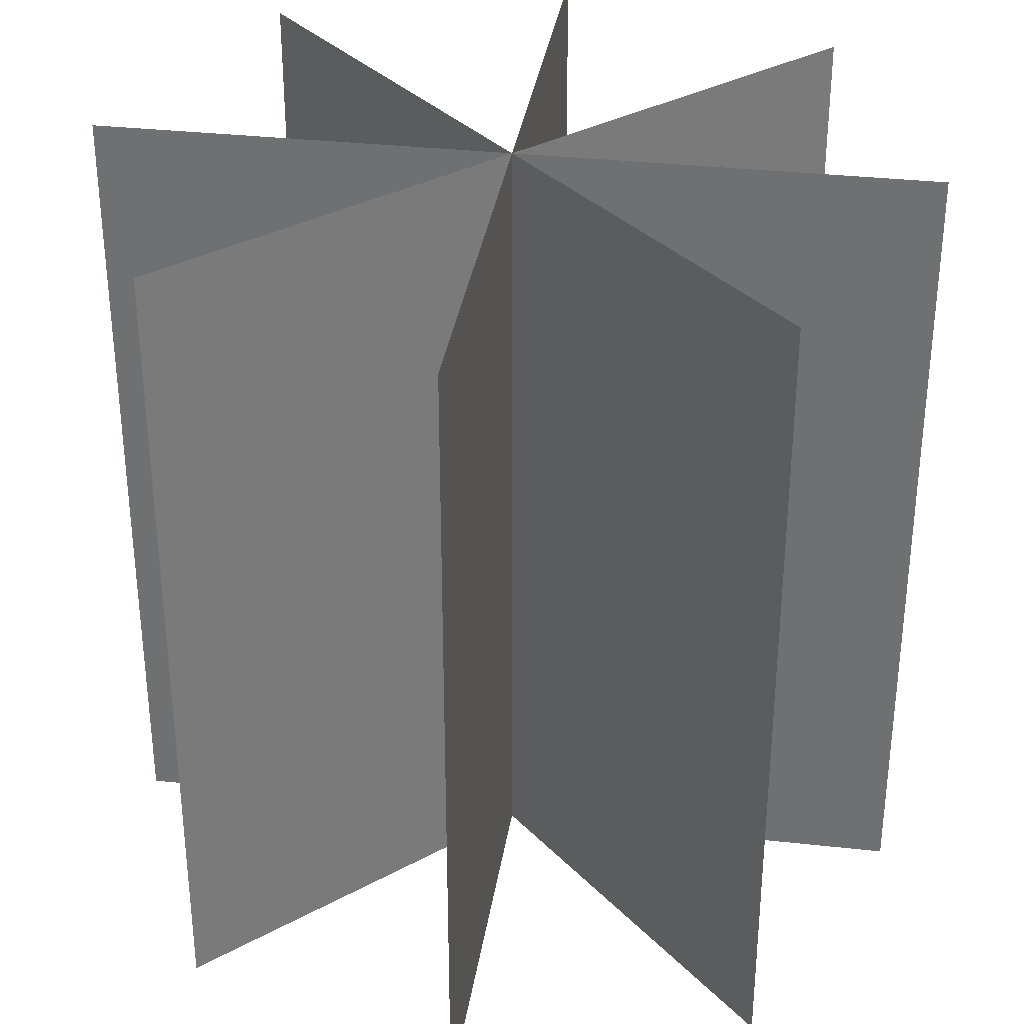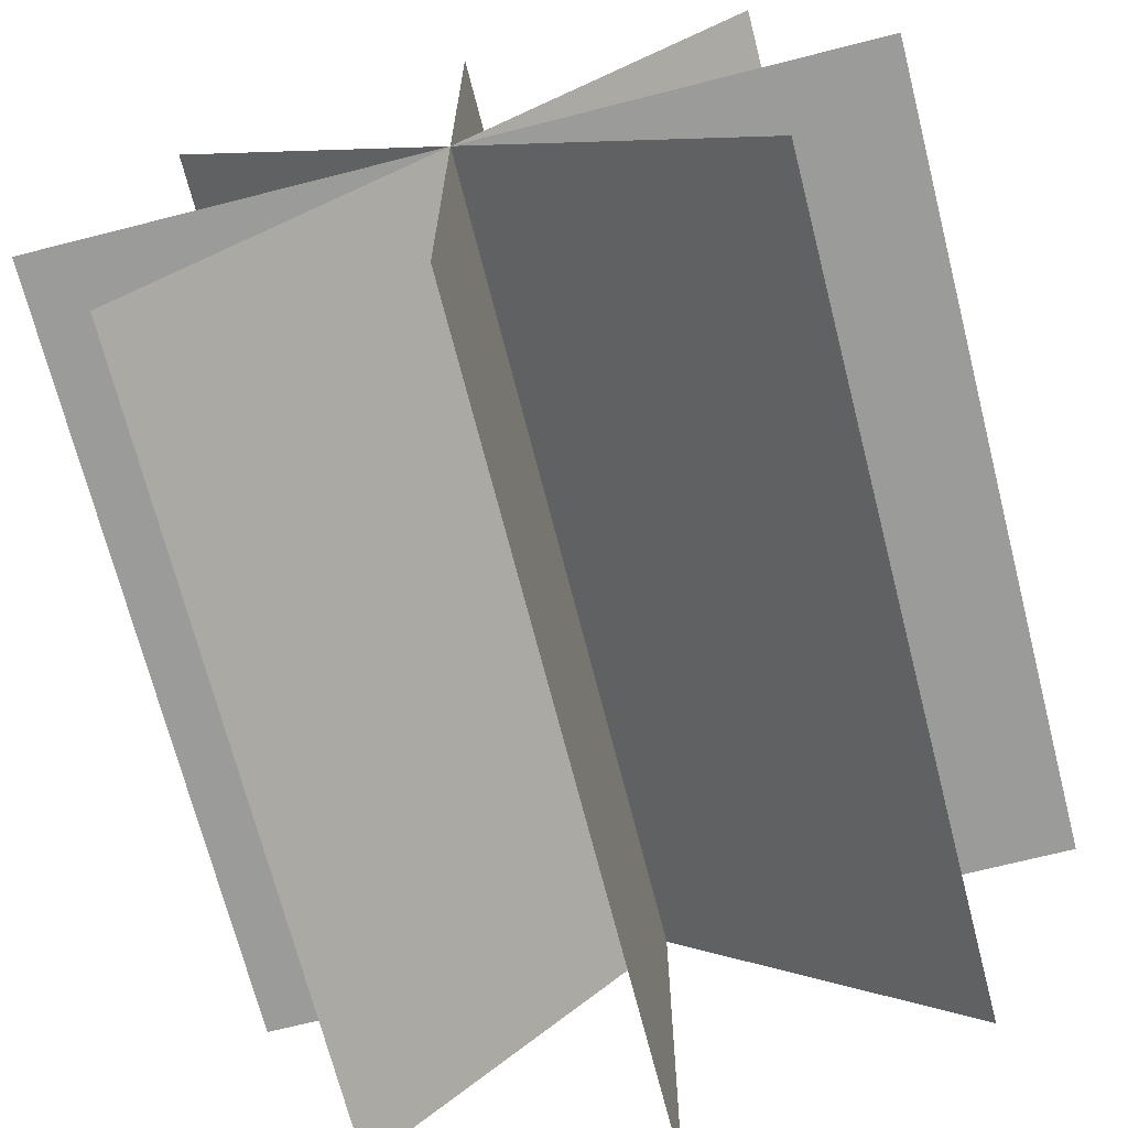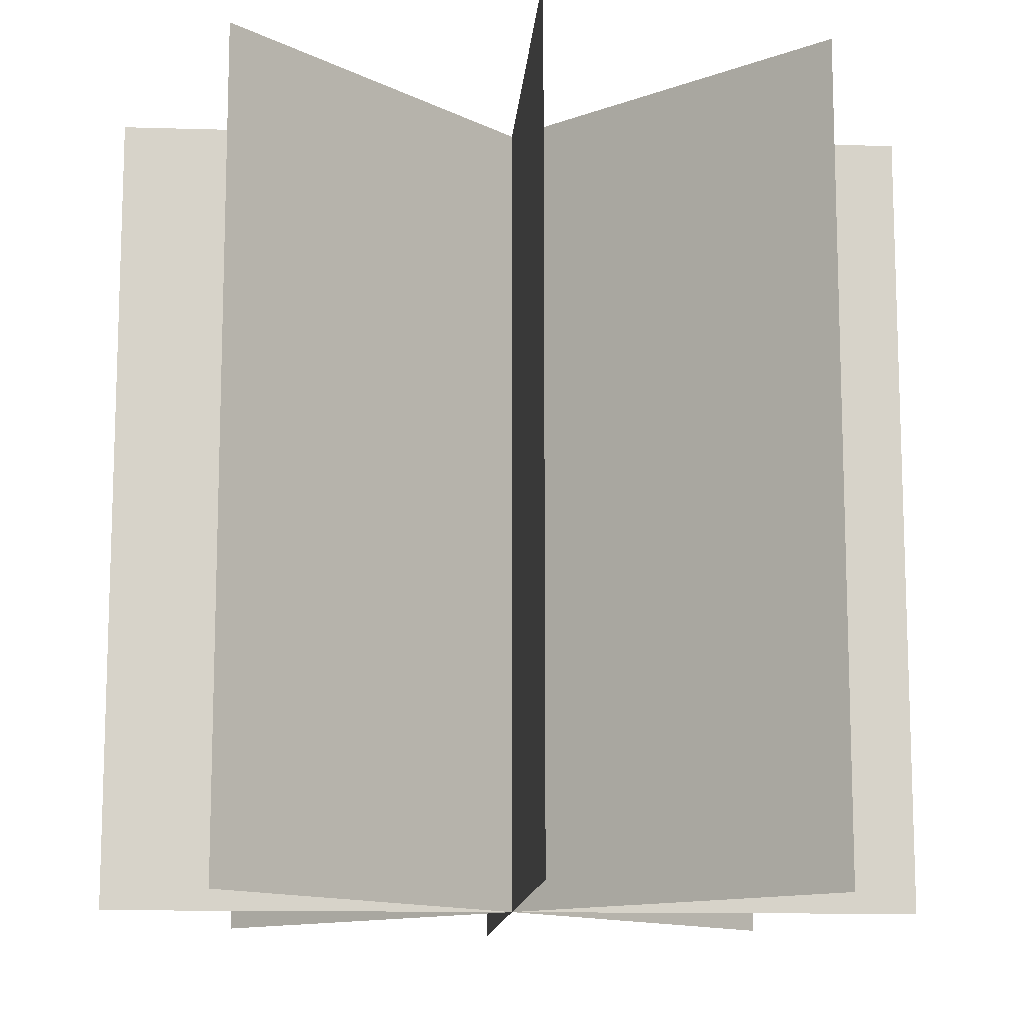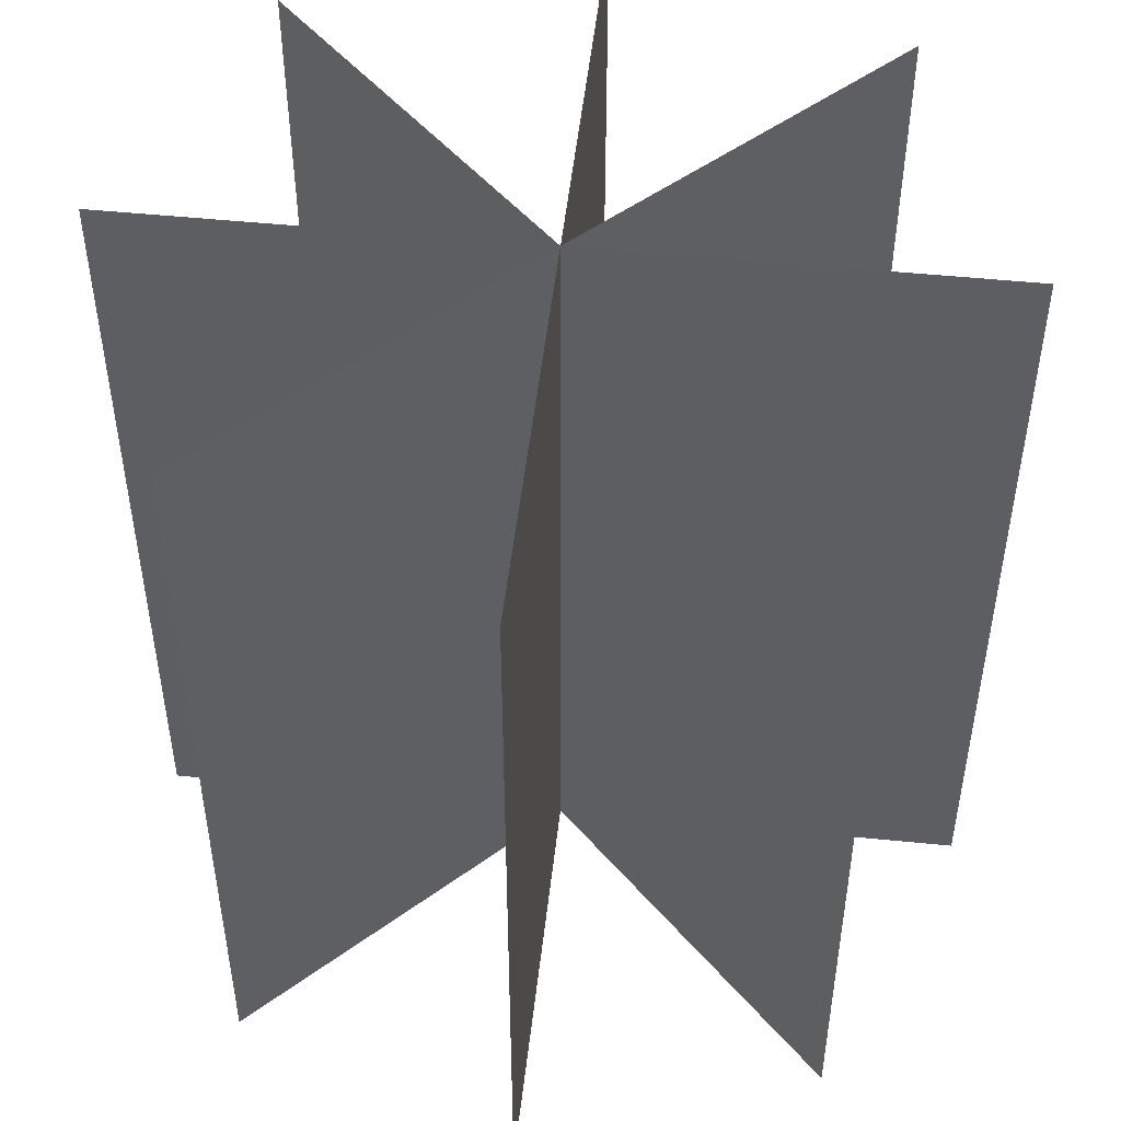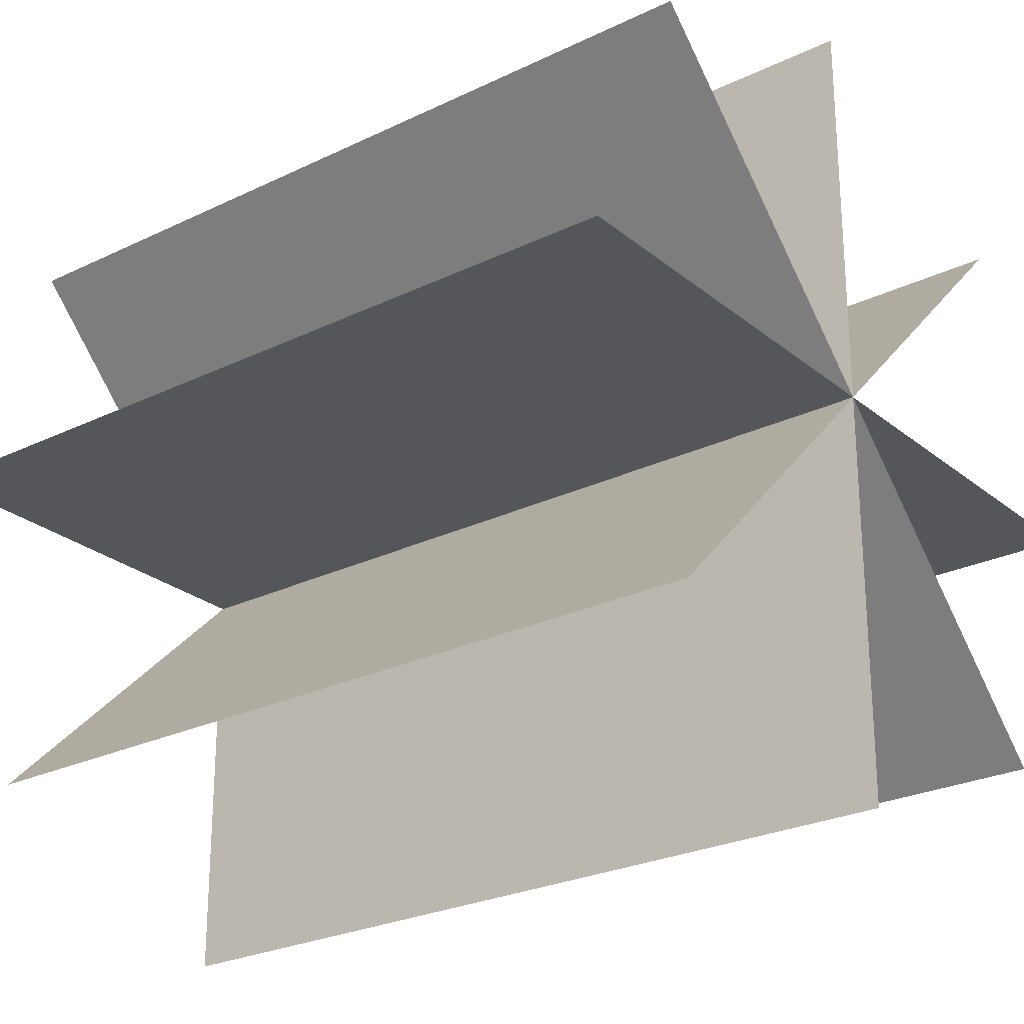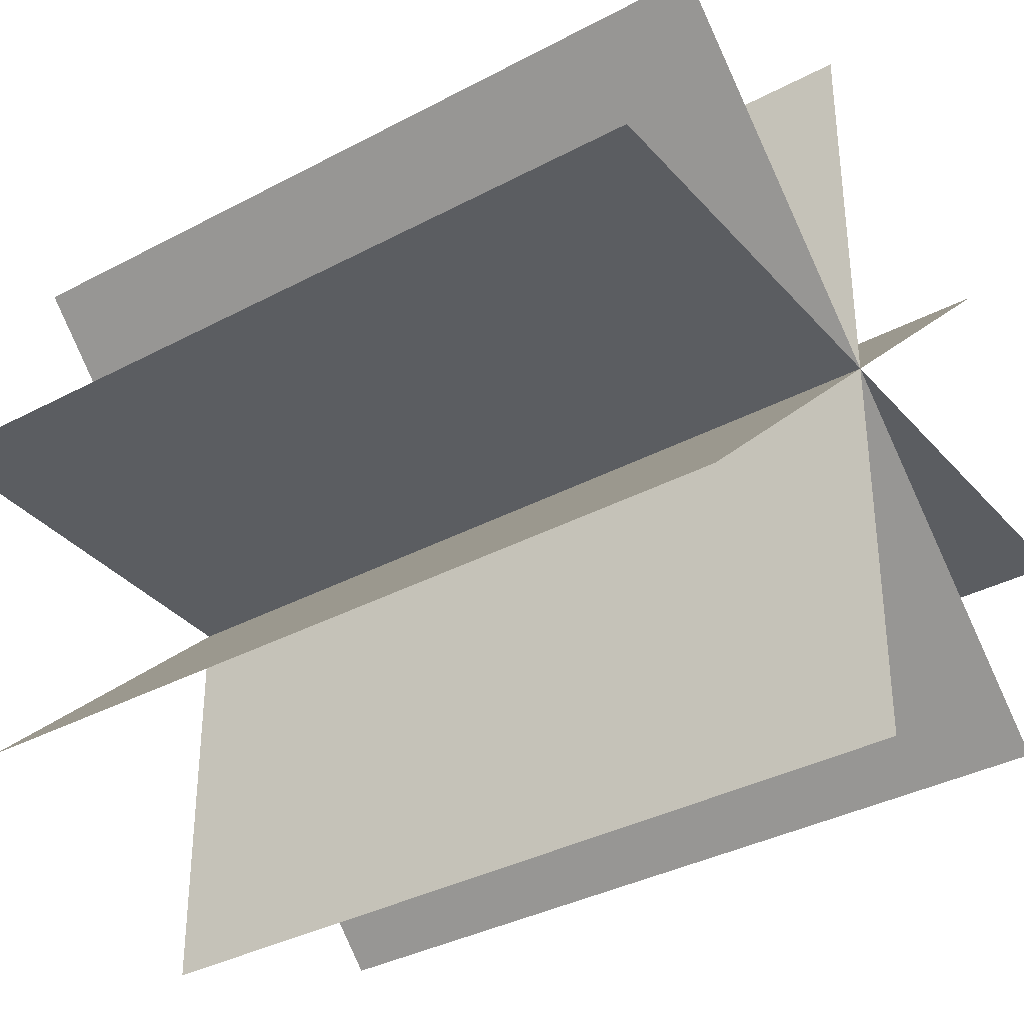
<metadata>
{"format":"obj","ext":"obj","renderer":"f3d","projection":"perspective","resolution":1024,"background":"white","views":[{"elev":34.0,"azim":8.5,"up":"+Y"},{"elev":-69.6,"azim":-165.7,"up":"+Z"},{"elev":-12.4,"azim":-94.0,"up":"+Y"},{"elev":50.1,"azim":-173.7,"up":"+Y"},{"elev":-25.6,"azim":127.9,"up":"+Z"},{"elev":-35.7,"azim":125.2,"up":"+Z"}]}
</metadata>
<code>
o Cube
v 0 -1 1
v 0 -1 -1
v 0.7071 -1 -0.7071
v -0.7071 -1 0.7071
v -0 1 1
v 1e-06 1 -1
v 0.7071 1 -0.7071
v -0.7071 1 0.7071
v -0.7071 1 -0.7071
v 0.7071 1 0.7071
v -0.7071 -1 -0.7071
v 0.7071 -1 0.7071
v -1 1 -1e-06
v 1 1 0
v -1 -1 -0
v 1 -1 -0
f 7 4 3
f 5 2 1
f 10 11 12
f 14 15 16
f 7 8 4
f 5 6 2
f 10 9 11
f 14 13 15

</code>
